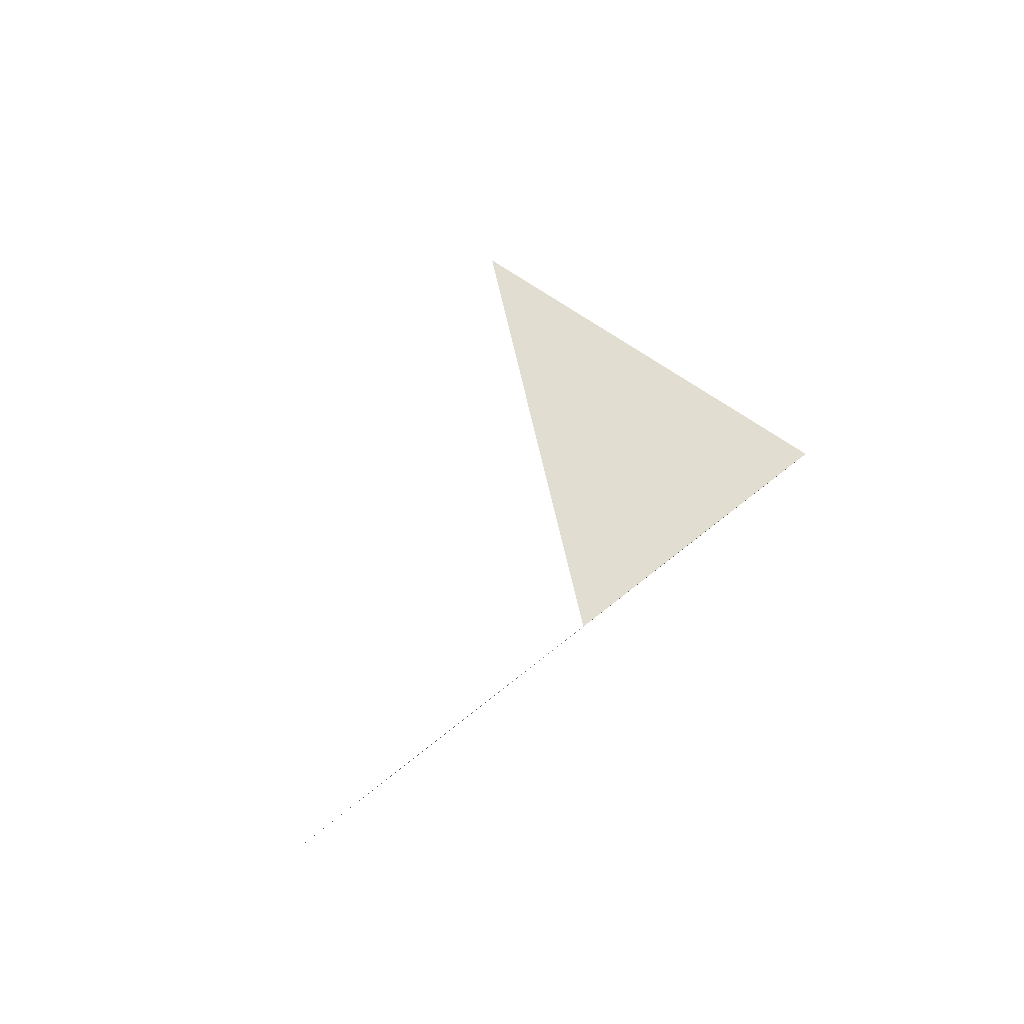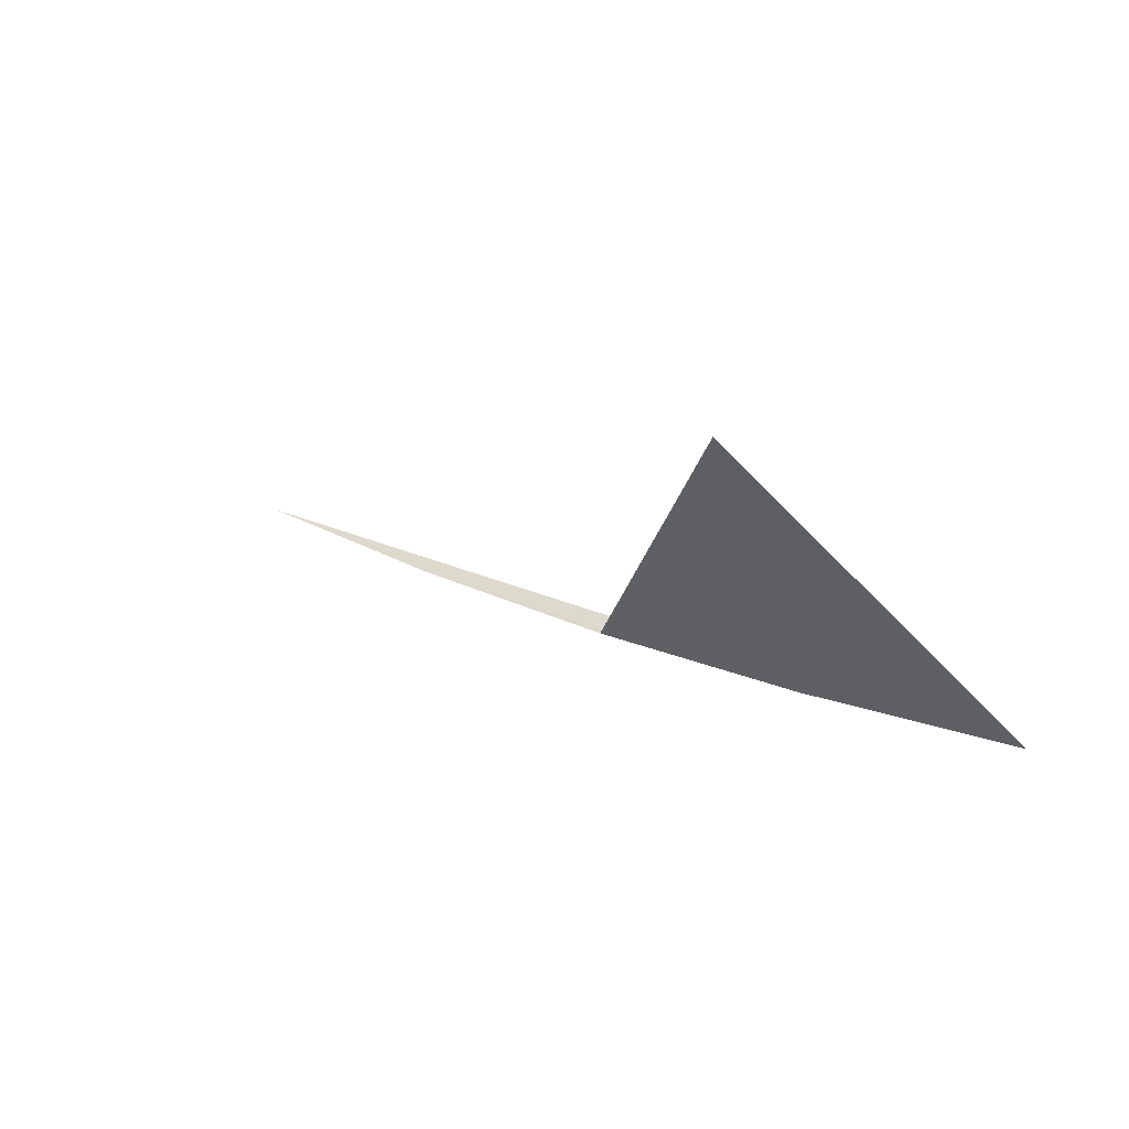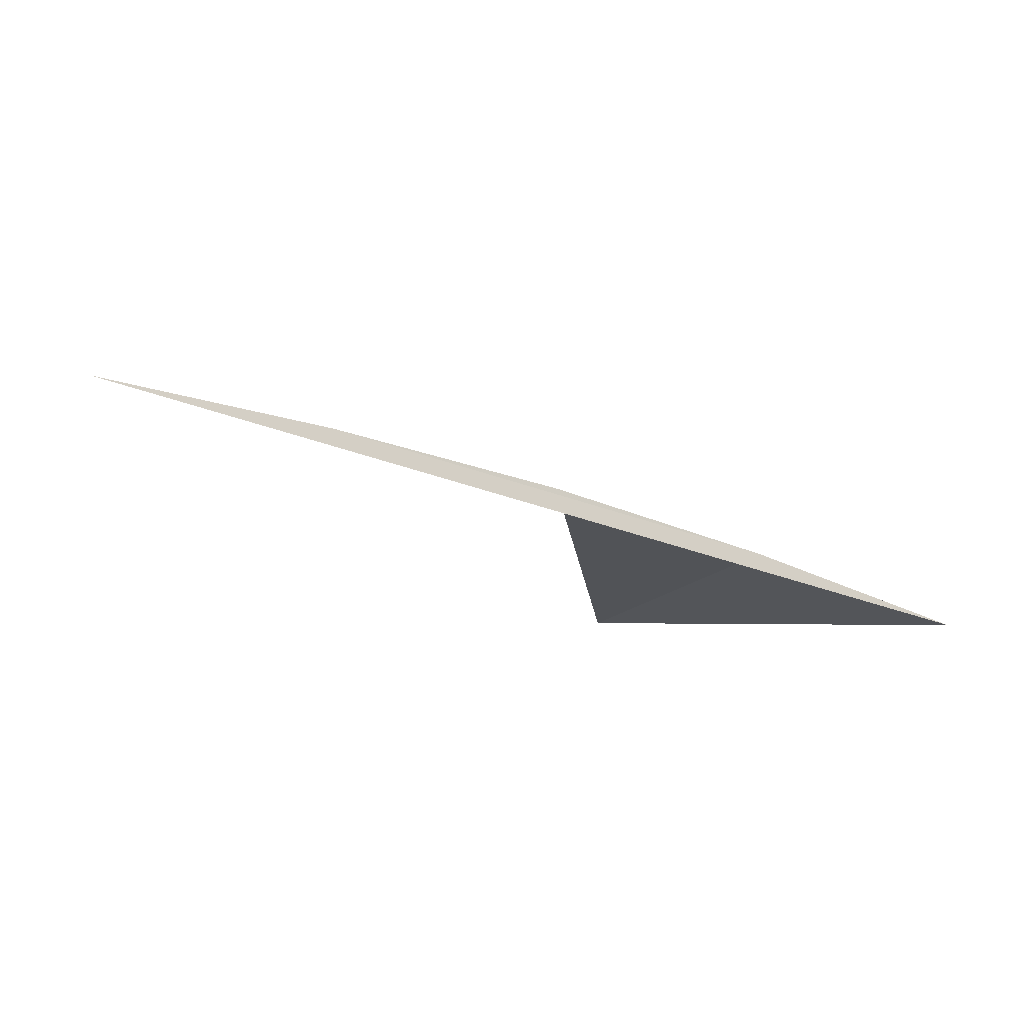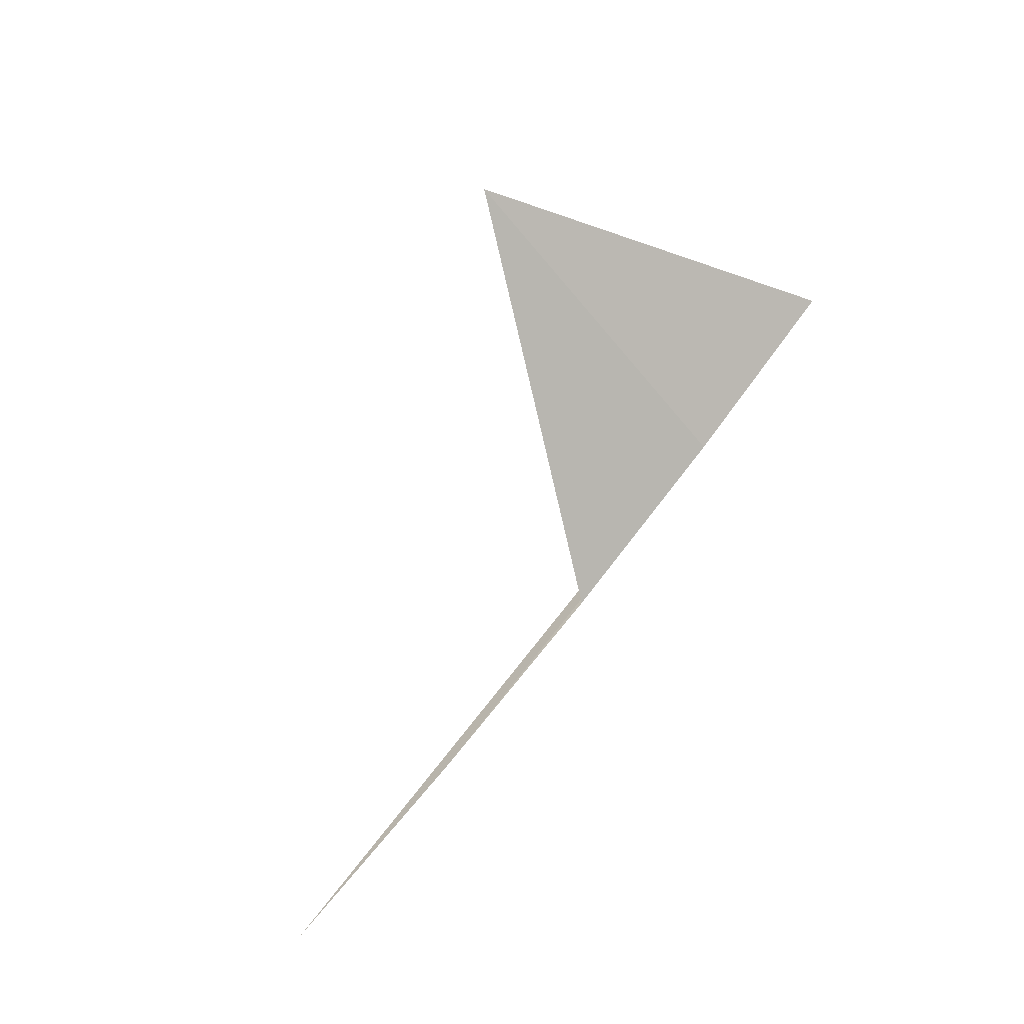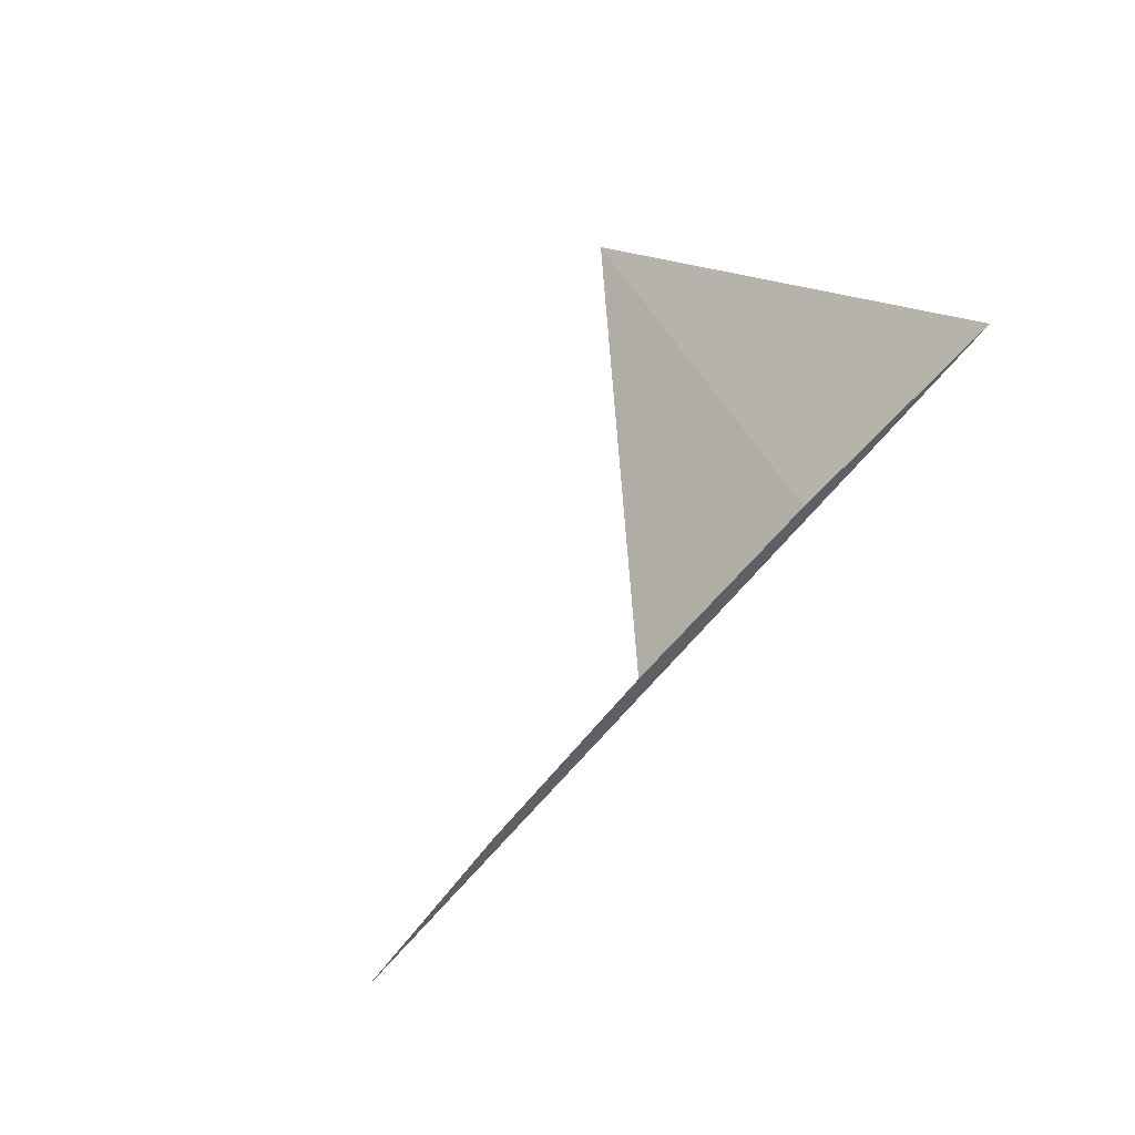
<metadata>
{"format":"obj","ext":"obj","renderer":"f3d","projection":"perspective","resolution":1024,"background":"white","views":[{"elev":21.4,"azim":120.0,"up":"+Y"},{"elev":9.3,"azim":-157.4,"up":"+Z"},{"elev":-64.3,"azim":147.6,"up":"+Y"},{"elev":57.8,"azim":118.7,"up":"+Y"},{"elev":-76.5,"azim":-139.4,"up":"+Z"}]}
</metadata>
<code>
v 5.34 -21.47 -3.19
v 5.34 -19.84 -1.564
v 6.656 -21.68 -2.982
v 4.01 -21.31 -3.354
v 7.958 -21.93 -2.726
v 9.238 -22.23 -2.428
f 1 5 3
f 1 6 5
f 1 3 2
f 1 2 4
f 1 4 6

</code>
